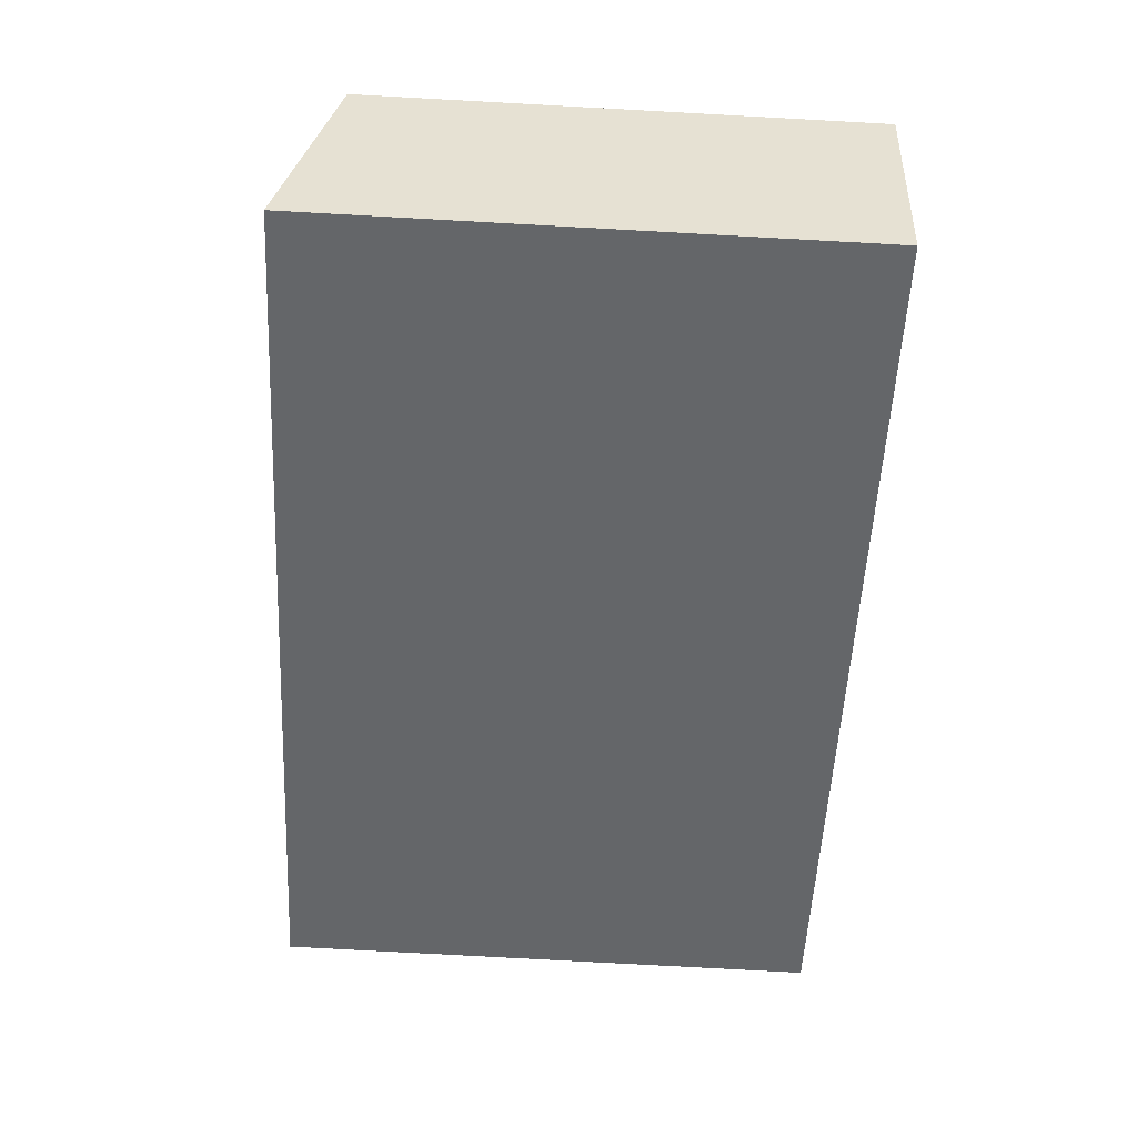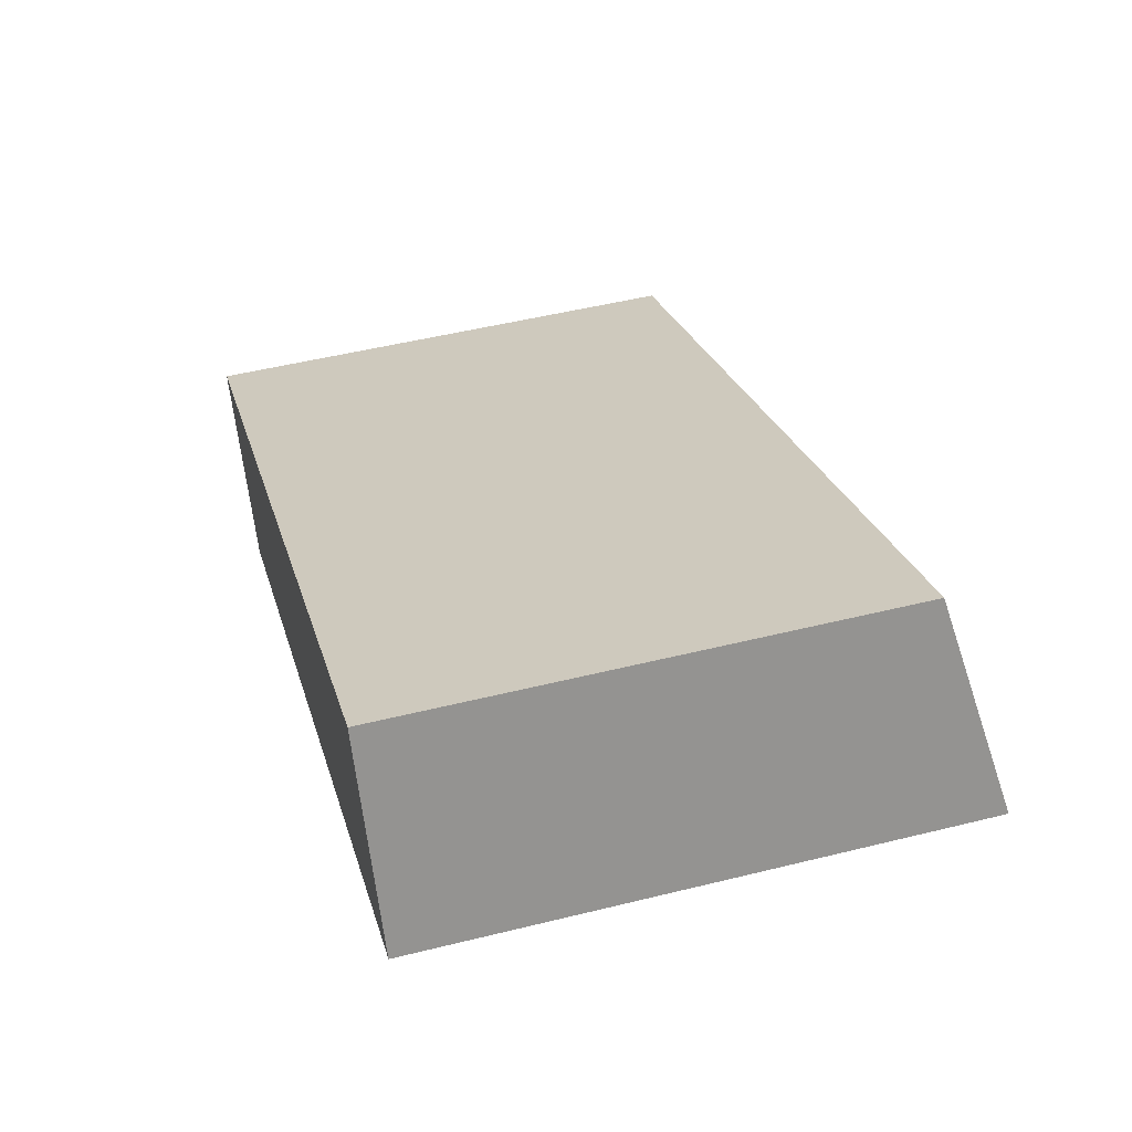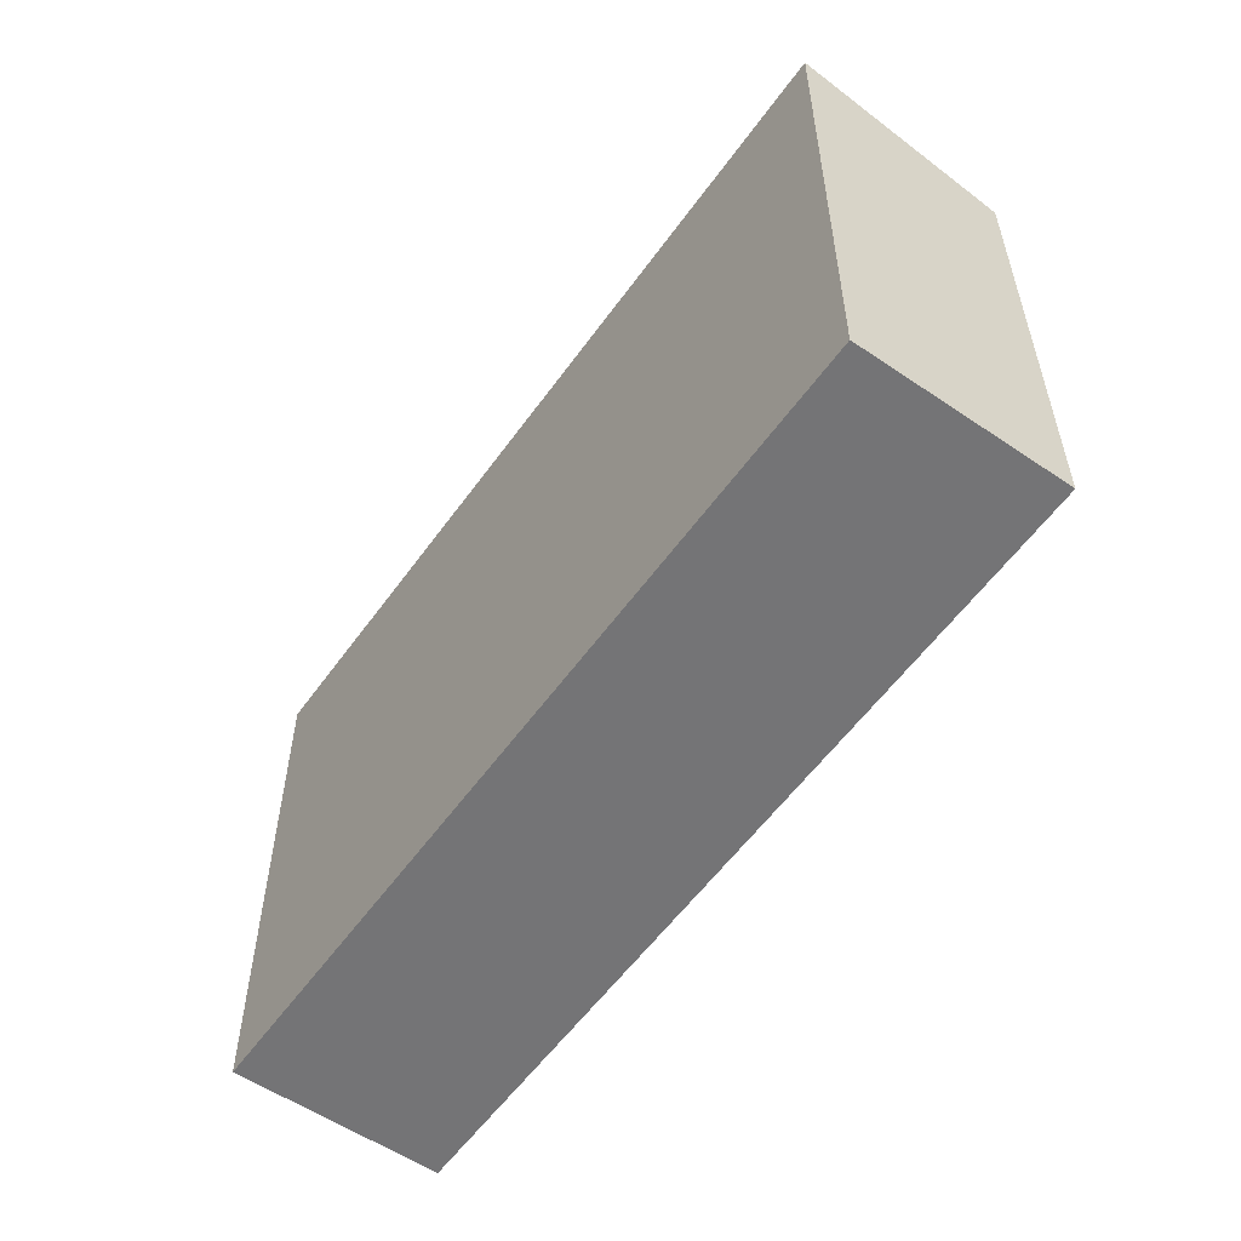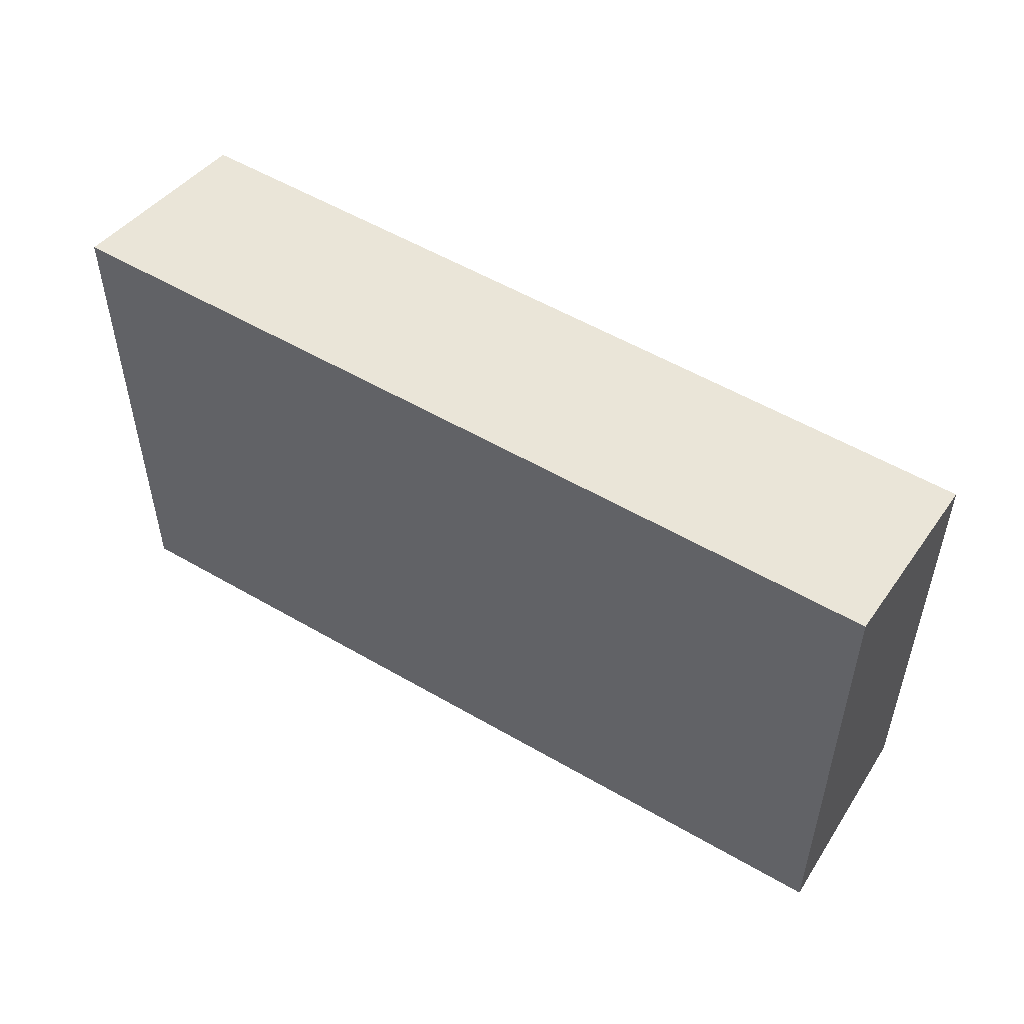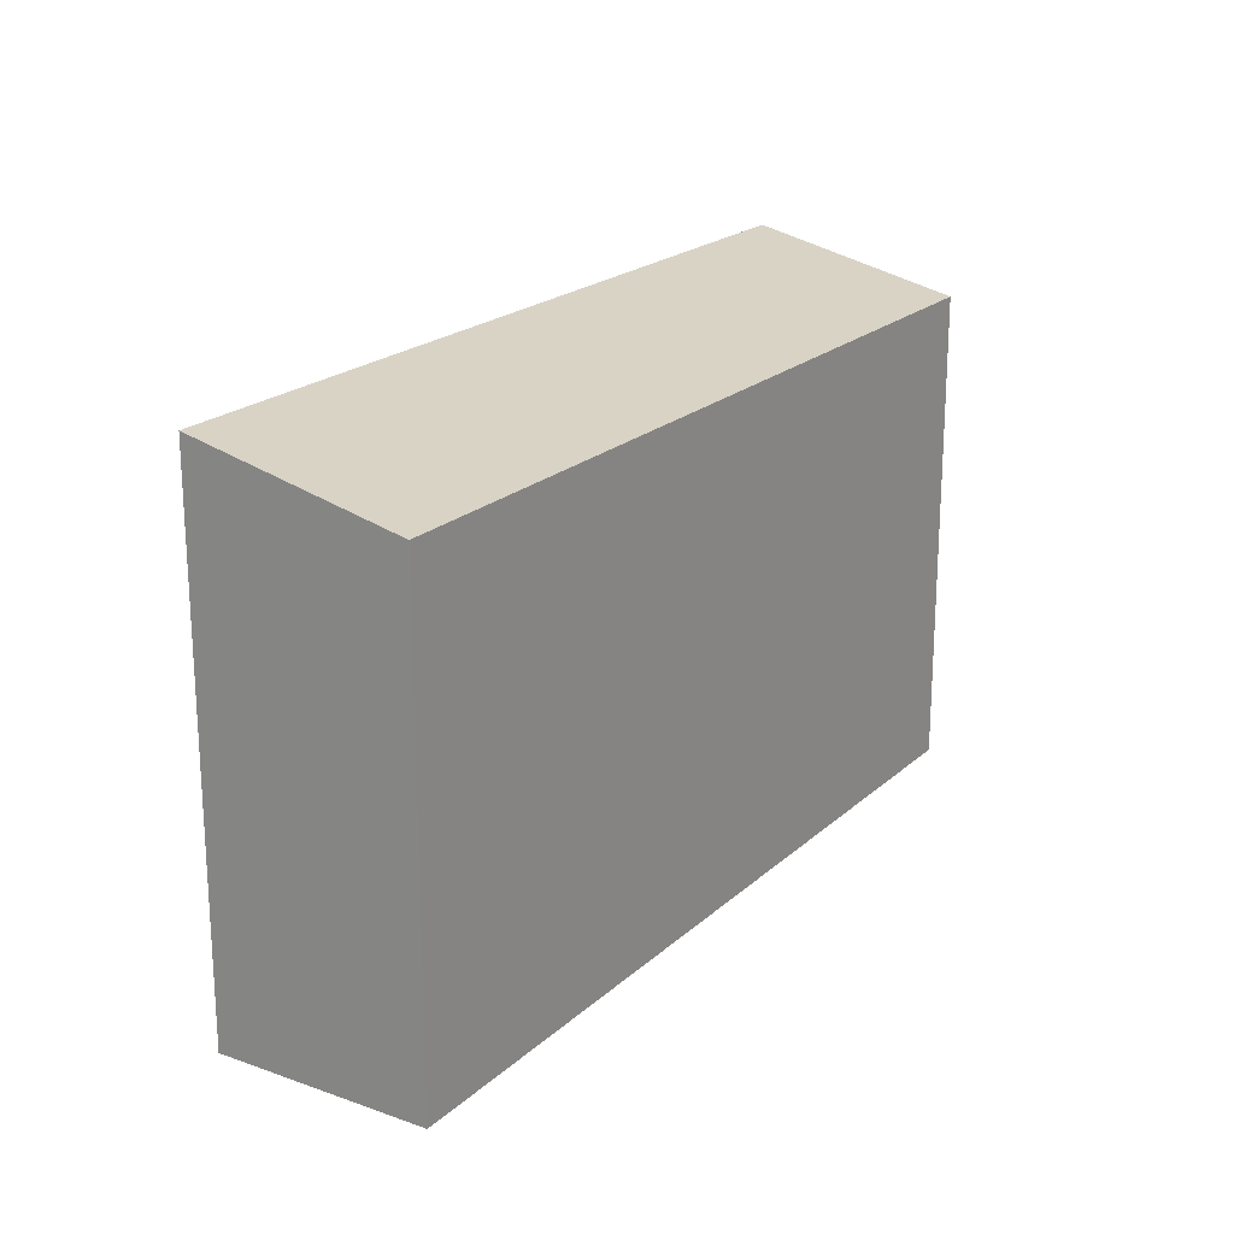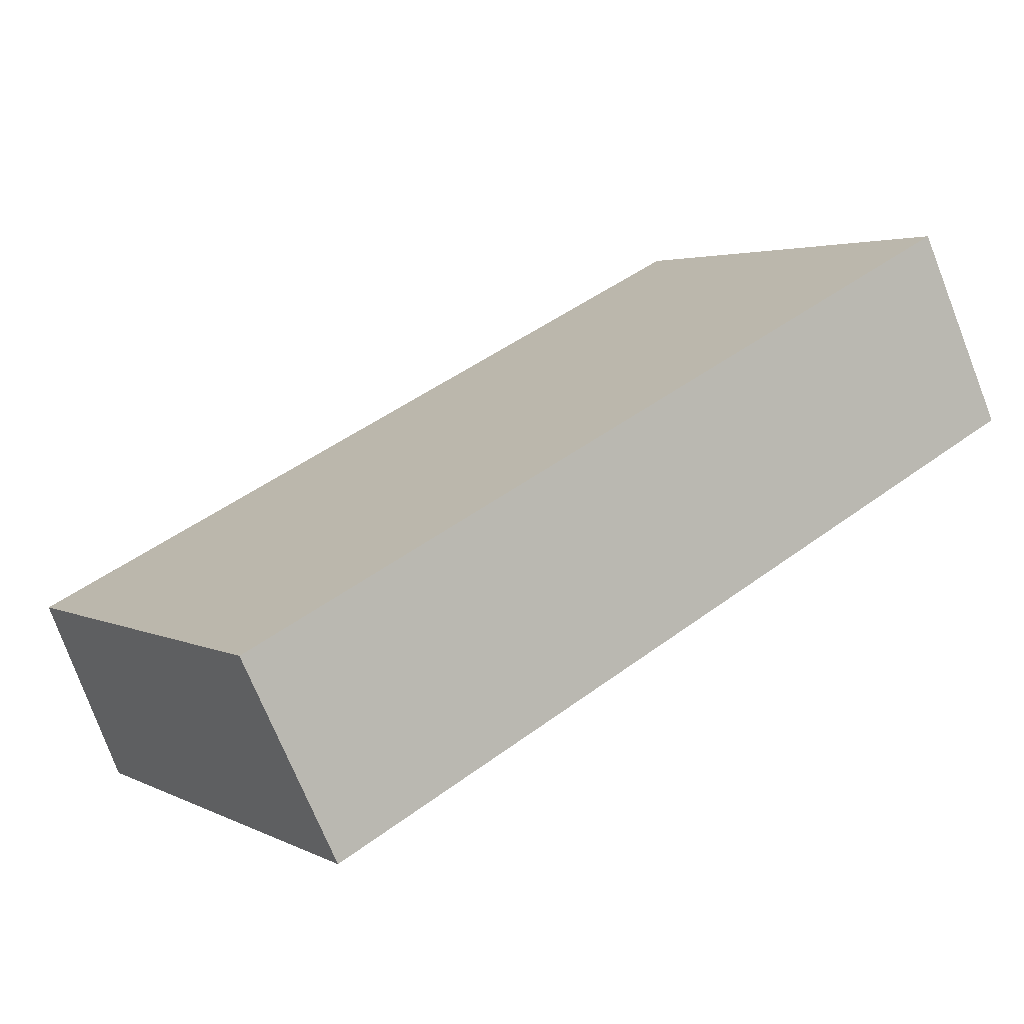
<metadata>
{"format":"obj","ext":"obj","renderer":"f3d","projection":"perspective","resolution":1024,"background":"white","views":[{"elev":-78.2,"azim":-93.1,"up":"+Z"},{"elev":50.2,"azim":74.8,"up":"+Z"},{"elev":-56.3,"azim":-151.5,"up":"+Y"},{"elev":53.8,"azim":-174.5,"up":"+Y"},{"elev":20.8,"azim":-83.4,"up":"+Y"},{"elev":3.2,"azim":-31.5,"up":"+Z"}]}
</metadata>
<code>
v  0.0002993 14.02 -0.0004443
v  25.26 15.37 5.671
v  2.699 15.37 -5.529
v  22.56 14.02 11.2
v  25.26 -3.473e-16 5.672
v  2.699 3.385e-16 -5.528
v  22.56 -6.858e-16 11.2
v  0 0 0
g defaultobject
f 1 2 3
f 2 1 4
f 3 5 6
f 5 3 2
f 5 4 7
f 4 5 2
f 7 1 8
f 1 7 4
f 1 6 8
f 6 1 3
f 5 8 6
f 8 5 7

</code>
